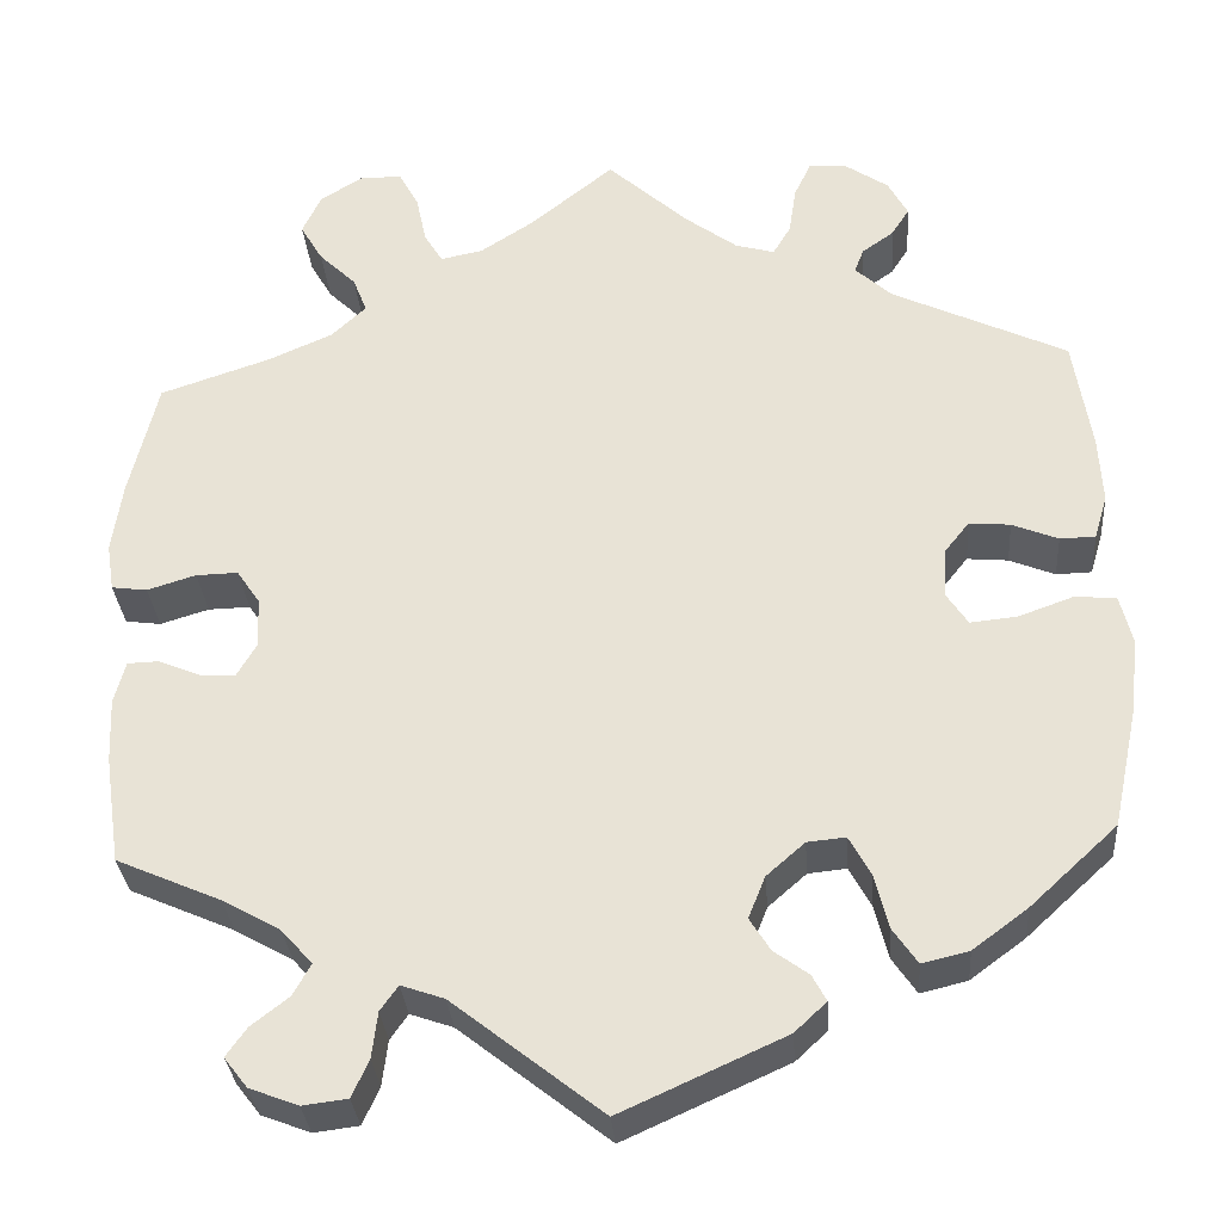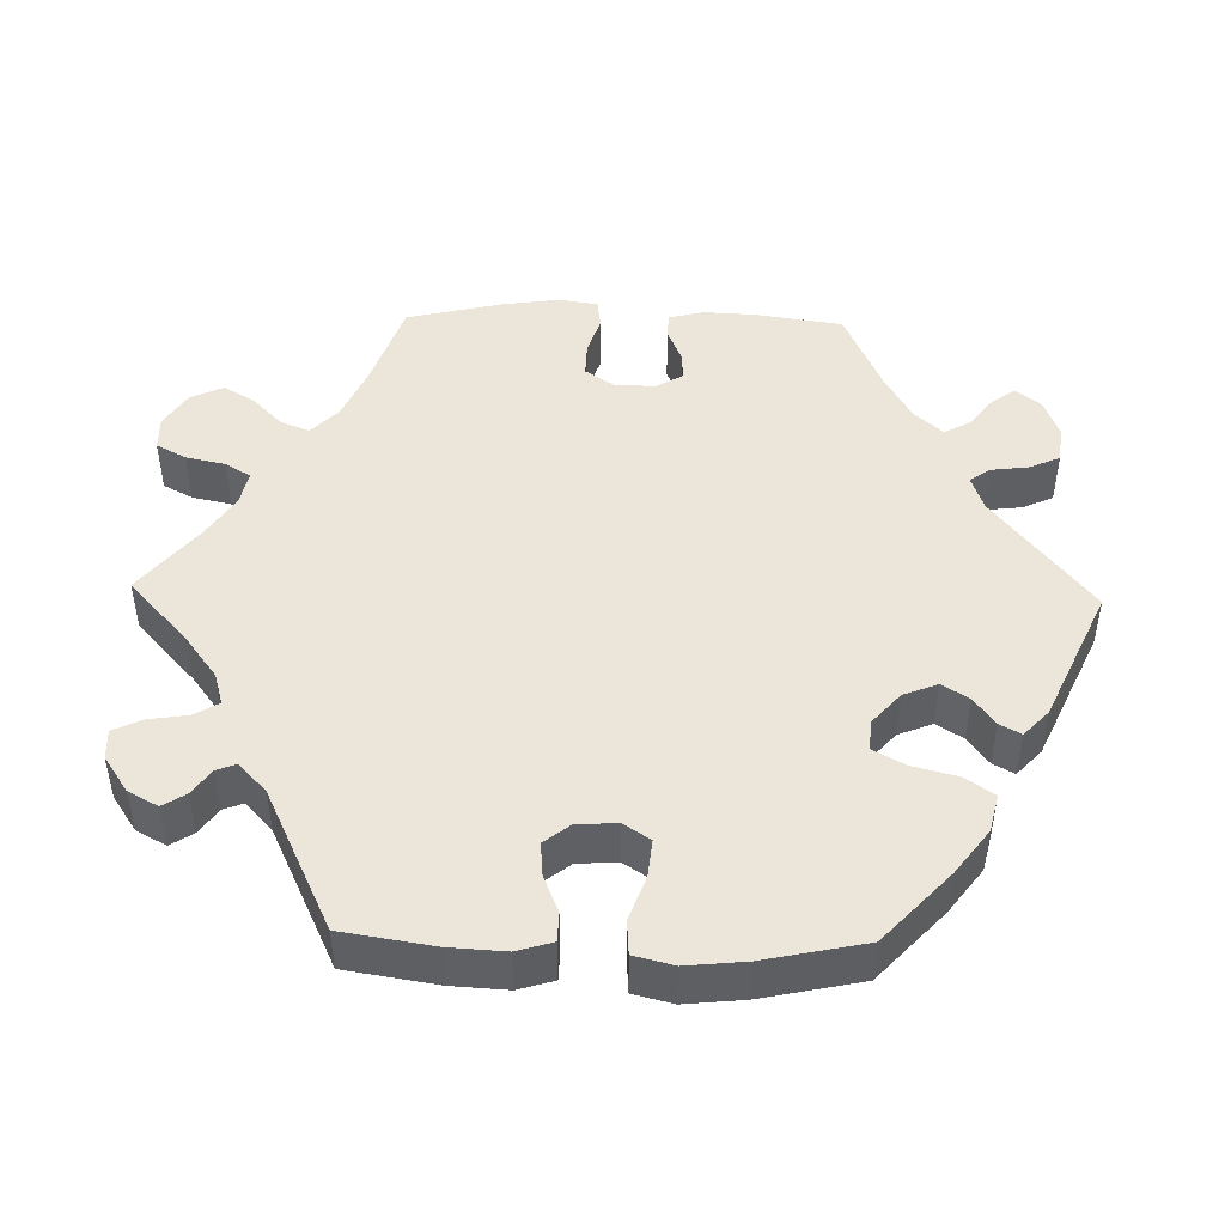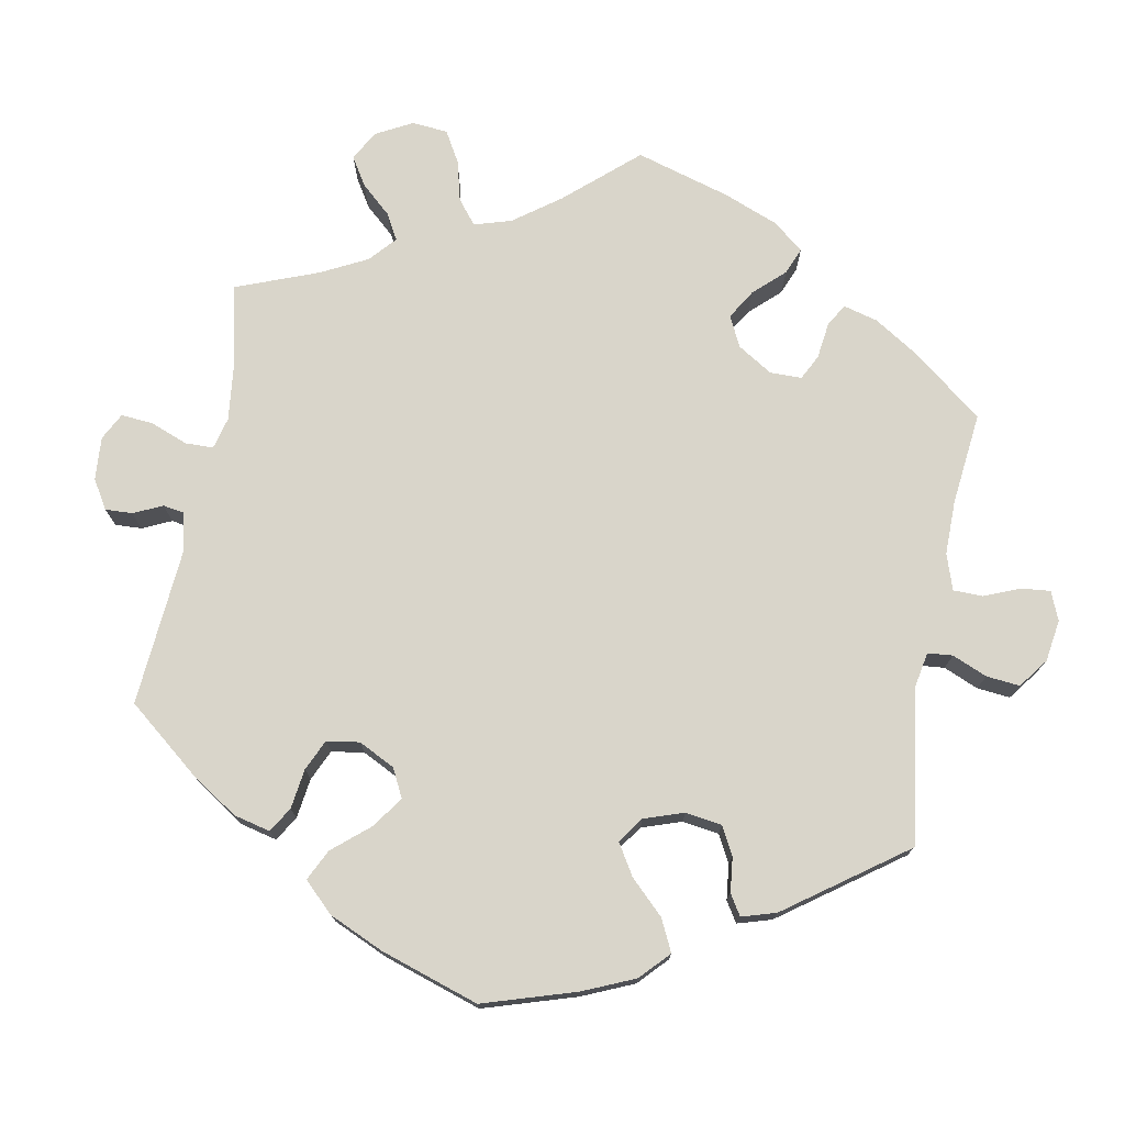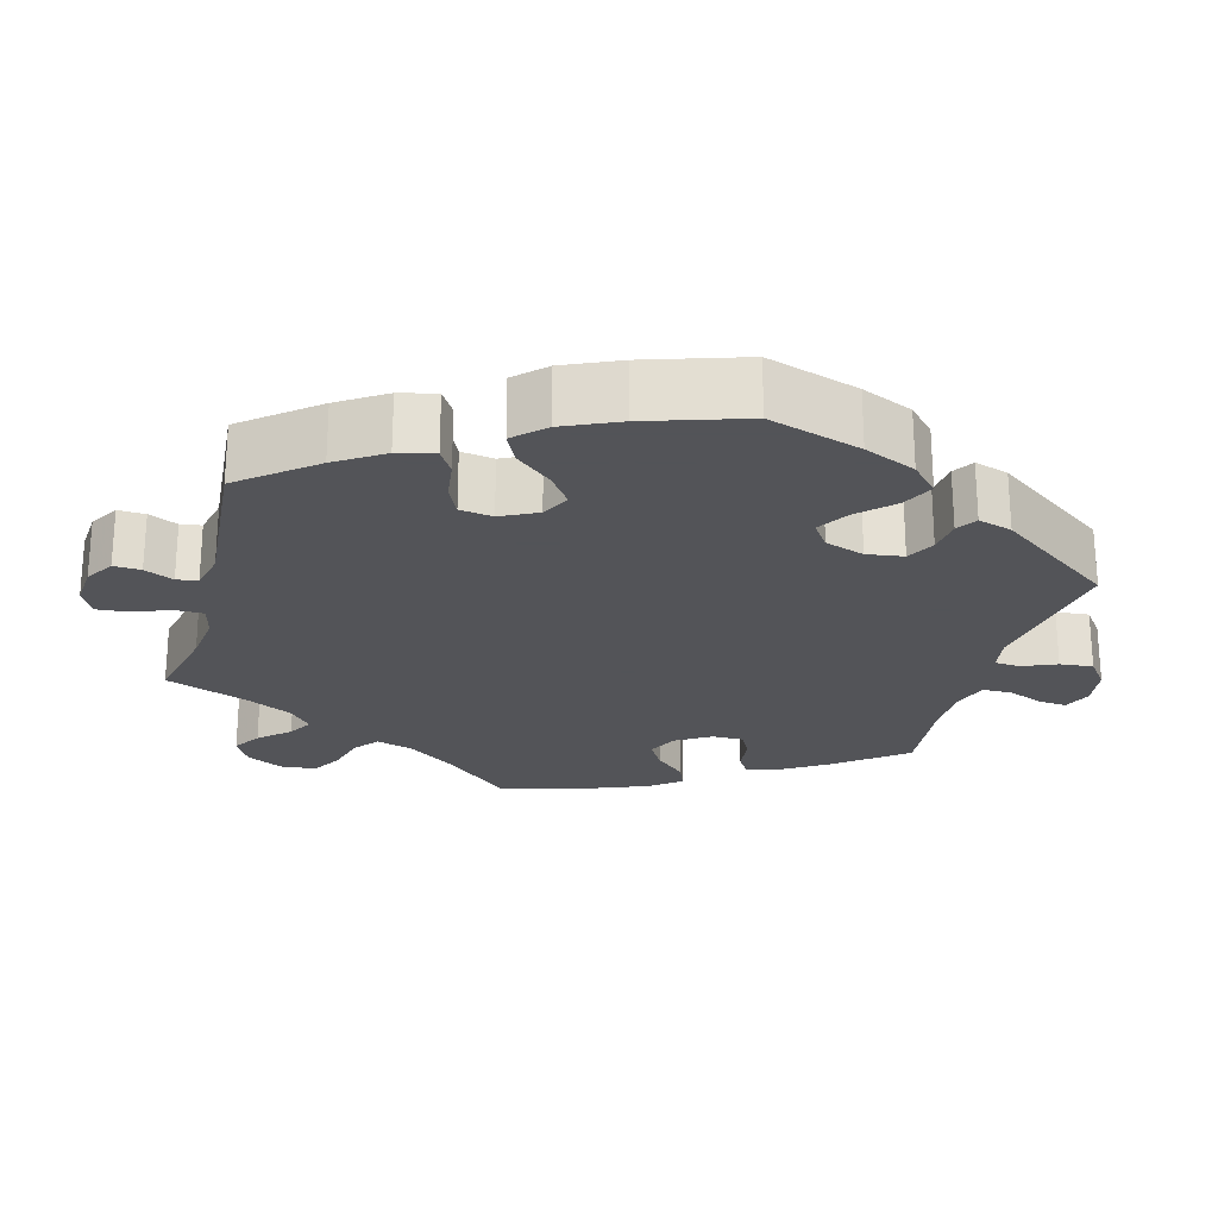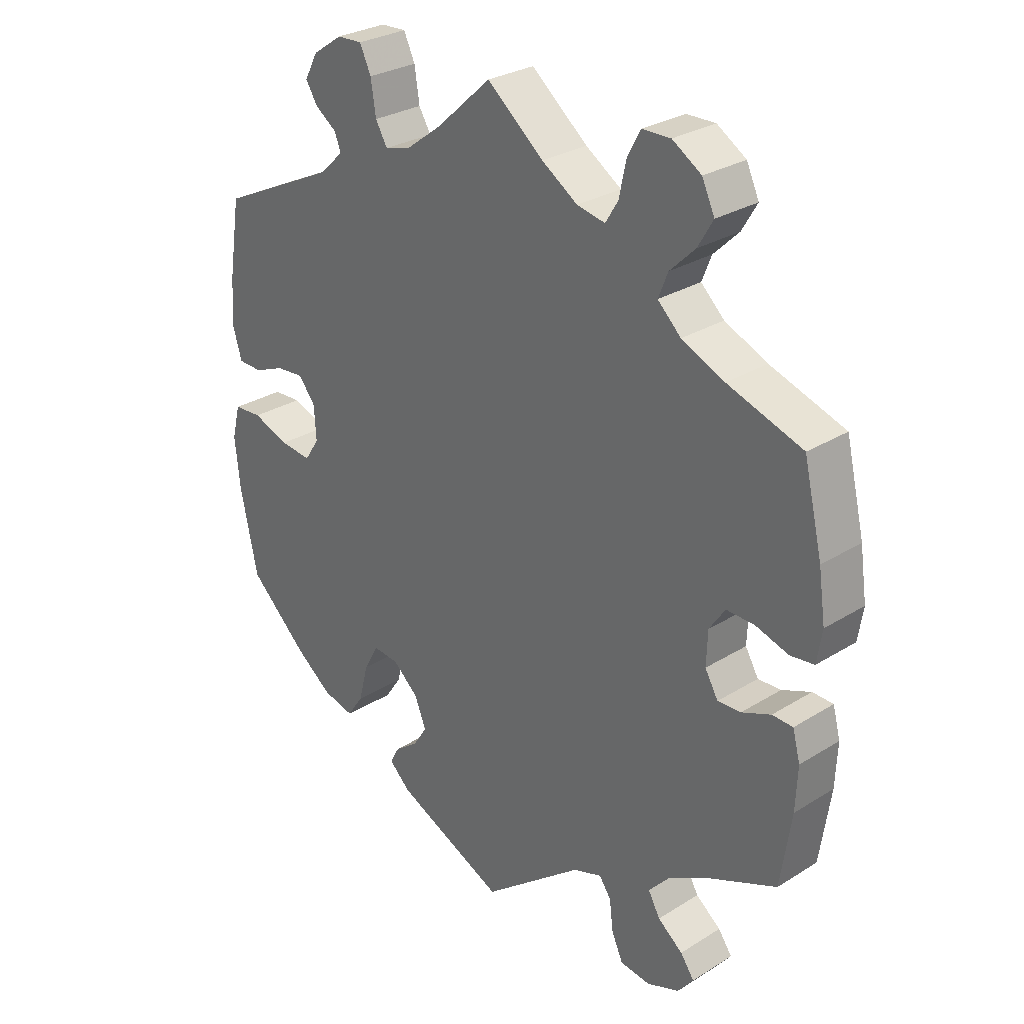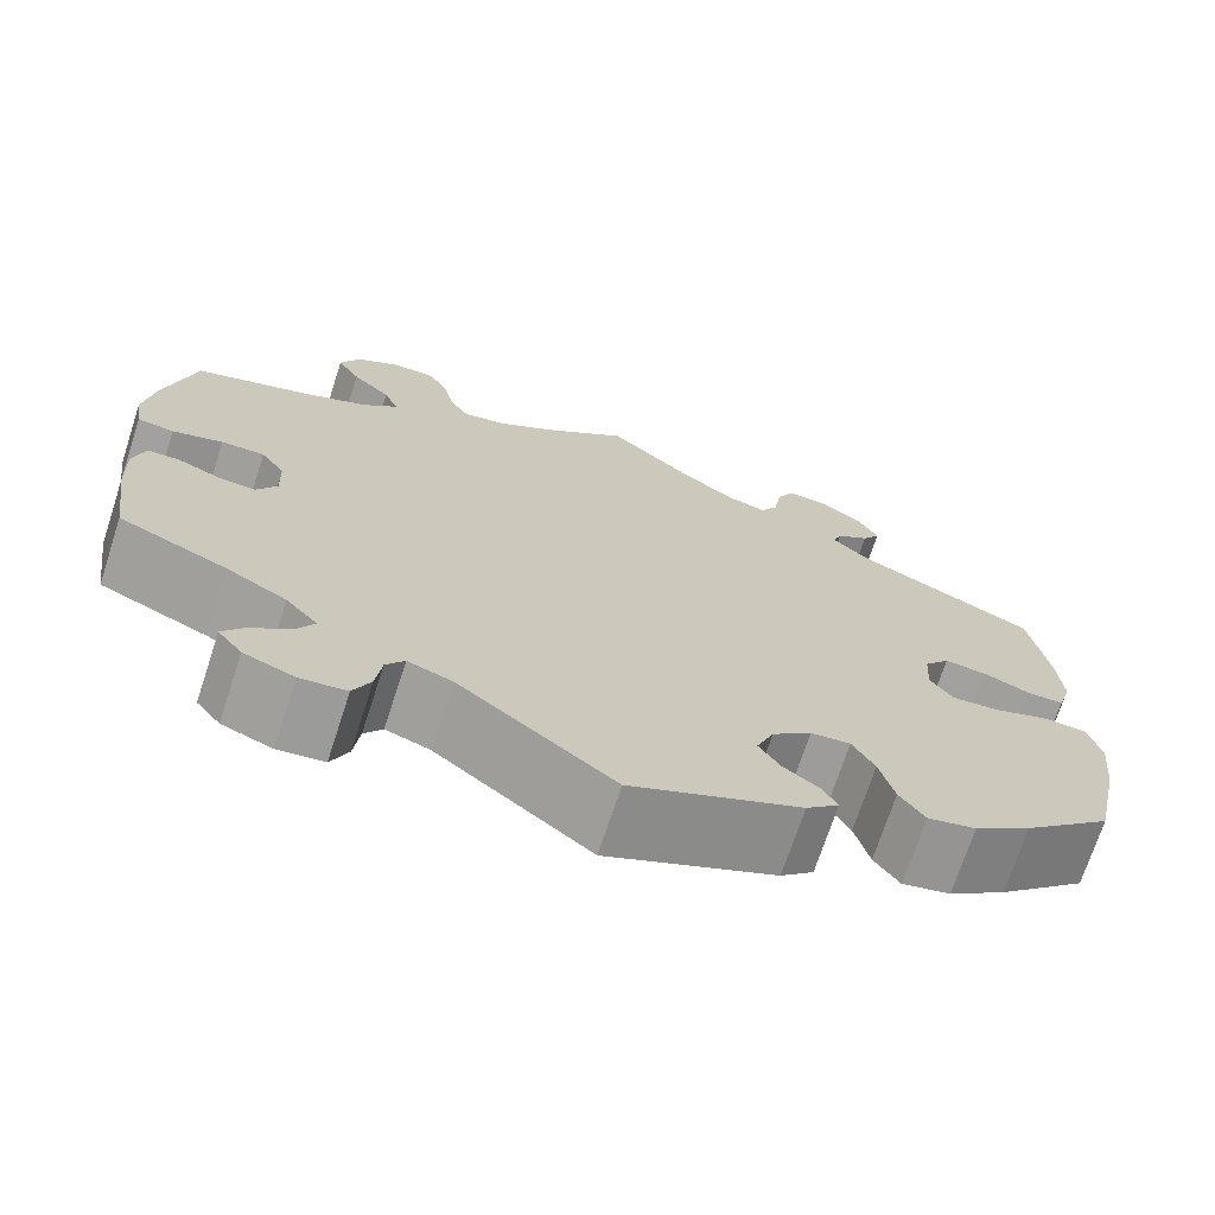
<metadata>
{"format":"obj","ext":"obj","renderer":"f3d","projection":"perspective","resolution":1024,"background":"white","views":[{"elev":-31.5,"azim":4.4,"up":"+Z"},{"elev":46.7,"azim":91.4,"up":"+Y"},{"elev":74.5,"azim":130.5,"up":"+Y"},{"elev":-23.4,"azim":104.7,"up":"+Y"},{"elev":28.7,"azim":-132.9,"up":"+Z"},{"elev":-71.4,"azim":-18.1,"up":"+Z"}]}
</metadata>
<code>
v -0.16 0.07 -0.452
v -0.206 0.07 -0.436
v -0.225 0.07 -0.463
v -0.231 0.07 -0.512
v -0.249 0.07 -0.552
v -0.297 0.07 -0.558
v -0.349 0.07 -0.538
v -0.374 0.07 -0.506
v -0.352 0.07 -0.475
v -0.312 0.07 -0.444
v -0.293 0.07 -0.41
v -0.326 0.07 -0.373
v -0.388 0.07 -0.338
v -0.5 0.07 -0.289
v -0.517 0.07 -0.173
v -0.52 0.07 -0.104
v -0.508 0.07 -0.059
v -0.475 0.07 -0.058
v -0.429 0.07 -0.077
v -0.392 0.07 -0.079
v -0.371 0.07 -0.043
v -0.373 0.07 0.011
v -0.398 0.07 0.048
v -0.443 0.07 0.047
v -0.495 0.07 0.031
v -0.533 0.07 0.036
v -0.541 0.07 0.087
v -0.53 0.07 0.163
v -0.5 0.07 0.289
v -0.381 0.07 0.329
v -0.313 0.07 0.359
v -0.276 0.07 0.394
v -0.291 0.07 0.432
v -0.331 0.07 0.471
v -0.355 0.07 0.512
v -0.335 0.07 0.555
v -0.289 0.07 0.584
v -0.244 0.07 0.583
v -0.223 0.07 0.544
v -0.212 0.07 0.492
v -0.192 0.07 0.459
v -0.147 0.07 0.468
v -0.09 0.07 0.505
v 0 0.07 0.578
v 0.087 0.07 0.499
v 0.142 0.07 0.458
v 0.184 0.07 0.446
v 0.203 0.07 0.478
v 0.211 0.07 0.53
v 0.229 0.07 0.568
v 0.269 0.07 0.566
v 0.316 0.07 0.534
v 0.337 0.07 0.495
v 0.318 0.07 0.465
v 0.284 0.07 0.441
v 0.274 0.07 0.415
v 0.313 0.07 0.379
v 0.5 0.07 0.29
v 0.519 0.07 0.169
v 0.523 0.07 0.096
v 0.509 0.07 0.049
v 0.471 0.07 0.048
v 0.422 0.07 0.068
v 0.378 0.07 0.072
v 0.351 0.07 0.038
v 0.348 0.07 -0.015
v 0.371 0.07 -0.05
v 0.421 0.07 -0.045
v 0.479 0.07 -0.024
v 0.524 0.07 -0.027
v 0.537 0.07 -0.079
v 0.529 0.07 -0.157
v 0.501 0.07 -0.289
v 0.408 0.07 -0.375
v 0.349 0.07 -0.419
v 0.299 0.07 -0.431
v 0.273 0.07 -0.393
v 0.258 0.07 -0.334
v 0.235 0.07 -0.292
v 0.194 0.07 -0.296
v 0.153 0.07 -0.332
v 0.135 0.07 -0.377
v 0.157 0.07 -0.412
v 0.194 0.07 -0.439
v 0.209 0.07 -0.467
v 0.175 0.07 -0.499
v 0 0.07 -0.578
v -0.16 0 -0.452
v -0.206 0 -0.436
v -0.225 0 -0.463
v -0.231 0 -0.512
v -0.249 0 -0.552
v -0.297 0 -0.558
v -0.349 0 -0.538
v -0.374 0 -0.506
v -0.352 0 -0.475
v -0.312 0 -0.444
v -0.293 0 -0.41
v -0.326 0 -0.373
v -0.388 0 -0.338
v -0.5 0 -0.289
v -0.517 0 -0.173
v -0.52 0 -0.104
v -0.508 0 -0.059
v -0.475 0 -0.058
v -0.429 0 -0.077
v -0.392 0 -0.079
v -0.371 0 -0.043
v -0.373 0 0.011
v -0.398 0 0.048
v -0.443 0 0.047
v -0.495 0 0.031
v -0.533 0 0.036
v -0.541 0 0.087
v -0.53 0 0.163
v -0.5 0 0.289
v -0.381 0 0.329
v -0.313 0 0.359
v -0.276 0 0.394
v -0.291 0 0.432
v -0.331 0 0.471
v -0.355 0 0.512
v -0.335 0 0.555
v -0.289 0 0.584
v -0.244 0 0.583
v -0.223 0 0.544
v -0.212 0 0.492
v -0.192 0 0.459
v -0.147 0 0.468
v -0.09 0 0.505
v 0 0 0.578
v 0.087 0 0.499
v 0.142 0 0.458
v 0.184 0 0.446
v 0.203 0 0.478
v 0.211 0 0.53
v 0.229 0 0.568
v 0.269 0 0.566
v 0.316 0 0.534
v 0.337 0 0.495
v 0.318 0 0.465
v 0.284 0 0.441
v 0.274 0 0.415
v 0.313 0 0.379
v 0.5 0 0.29
v 0.519 0 0.169
v 0.523 0 0.096
v 0.509 0 0.049
v 0.471 0 0.048
v 0.422 0 0.068
v 0.378 0 0.072
v 0.351 0 0.038
v 0.348 0 -0.015
v 0.371 0 -0.05
v 0.421 0 -0.045
v 0.479 0 -0.024
v 0.524 0 -0.027
v 0.537 0 -0.079
v 0.529 0 -0.157
v 0.501 0 -0.289
v 0.408 0 -0.375
v 0.349 0 -0.419
v 0.299 0 -0.431
v 0.273 0 -0.393
v 0.258 0 -0.334
v 0.235 0 -0.292
v 0.194 0 -0.296
v 0.153 0 -0.332
v 0.135 0 -0.377
v 0.157 0 -0.412
v 0.194 0 -0.439
v 0.209 0 -0.467
v 0.175 0 -0.499
v 0 0 -0.578
f 86 87 1
f 83 84 85 86
f 82 83 86 1
f 81 82 1 2
f 80 81 2
f 75 76 77 78
f 75 78 79
f 74 75 79
f 73 74 79
f 72 73 79
f 71 72 79 80
f 68 69 70 71
f 67 68 71 80
f 60 61 62 63
f 60 63 64
f 57 58 59 60
f 56 57 60 64
f 52 53 54 55
f 52 55 56
f 51 52 56
f 48 49 50 51
f 47 48 51 56
f 46 47 56 64
f 43 44 45
f 42 43 45 46
f 41 42 46 64
f 37 38 39 40
f 37 40 41
f 36 37 41
f 33 34 35 36
f 32 33 36 41
f 31 32 41 64
f 27 28 29 30
f 24 25 26 27
f 23 24 27 30
f 22 23 30 31
f 16 17 18 19
f 16 19 20
f 13 14 15 16
f 12 13 16 20
f 11 12 20 21
f 7 8 9 10
f 7 10 11
f 6 7 11
f 3 4 5 6
f 2 3 6 11
f 66 67 80 2
f 22 31 64 65
f 21 22 65 66
f 2 11 21 66
f 88 174 173
f 173 172 171 170
f 88 173 170 169
f 89 88 169 168
f 89 168 167
f 165 164 163 162
f 166 165 162
f 166 162 161
f 166 161 160
f 166 160 159
f 167 166 159 158
f 158 157 156 155
f 167 158 155 154
f 150 149 148 147
f 151 150 147
f 147 146 145 144
f 151 147 144 143
f 142 141 140 139
f 143 142 139
f 143 139 138
f 138 137 136 135
f 143 138 135 134
f 151 143 134 133
f 132 131 130
f 133 132 130 129
f 151 133 129 128
f 127 126 125 124
f 128 127 124
f 128 124 123
f 123 122 121 120
f 128 123 120 119
f 151 128 119 118
f 117 116 115 114
f 114 113 112 111
f 117 114 111 110
f 118 117 110 109
f 106 105 104 103
f 107 106 103
f 103 102 101 100
f 107 103 100 99
f 108 107 99 98
f 97 96 95 94
f 98 97 94
f 98 94 93
f 93 92 91 90
f 98 93 90 89
f 89 167 154 153
f 152 151 118 109
f 153 152 109 108
f 153 108 98 89
f 1 88 89 2
f 2 89 90 3
f 3 90 91 4
f 4 91 92 5
f 5 92 93 6
f 6 93 94 7
f 7 94 95 8
f 8 95 96 9
f 9 96 97 10
f 10 97 98 11
f 11 98 99 12
f 12 99 100 13
f 13 100 101 14
f 14 101 102 15
f 15 102 103 16
f 16 103 104 17
f 17 104 105 18
f 18 105 106 19
f 19 106 107 20
f 20 107 108 21
f 21 108 109 22
f 22 109 110 23
f 23 110 111 24
f 24 111 112 25
f 25 112 113 26
f 26 113 114 27
f 27 114 115 28
f 28 115 116 29
f 29 116 117 30
f 30 117 118 31
f 31 118 119 32
f 32 119 120 33
f 33 120 121 34
f 34 121 122 35
f 35 122 123 36
f 36 123 124 37
f 37 124 125 38
f 38 125 126 39
f 39 126 127 40
f 40 127 128 41
f 41 128 129 42
f 42 129 130 43
f 43 130 131 44
f 44 131 132 45
f 45 132 133 46
f 46 133 134 47
f 47 134 135 48
f 48 135 136 49
f 49 136 137 50
f 50 137 138 51
f 51 138 139 52
f 52 139 140 53
f 53 140 141 54
f 54 141 142 55
f 55 142 143 56
f 56 143 144 57
f 57 144 145 58
f 58 145 146 59
f 59 146 147 60
f 60 147 148 61
f 61 148 149 62
f 62 149 150 63
f 63 150 151 64
f 64 151 152 65
f 65 152 153 66
f 66 153 154 67
f 67 154 155 68
f 68 155 156 69
f 69 156 157 70
f 70 157 158 71
f 71 158 159 72
f 72 159 160 73
f 73 160 161 74
f 74 161 162 75
f 75 162 163 76
f 76 163 164 77
f 77 164 165 78
f 78 165 166 79
f 79 166 167 80
f 80 167 168 81
f 81 168 169 82
f 82 169 170 83
f 83 170 171 84
f 84 171 172 85
f 85 172 173 86
f 86 173 174 87
f 87 174 88 1

</code>
